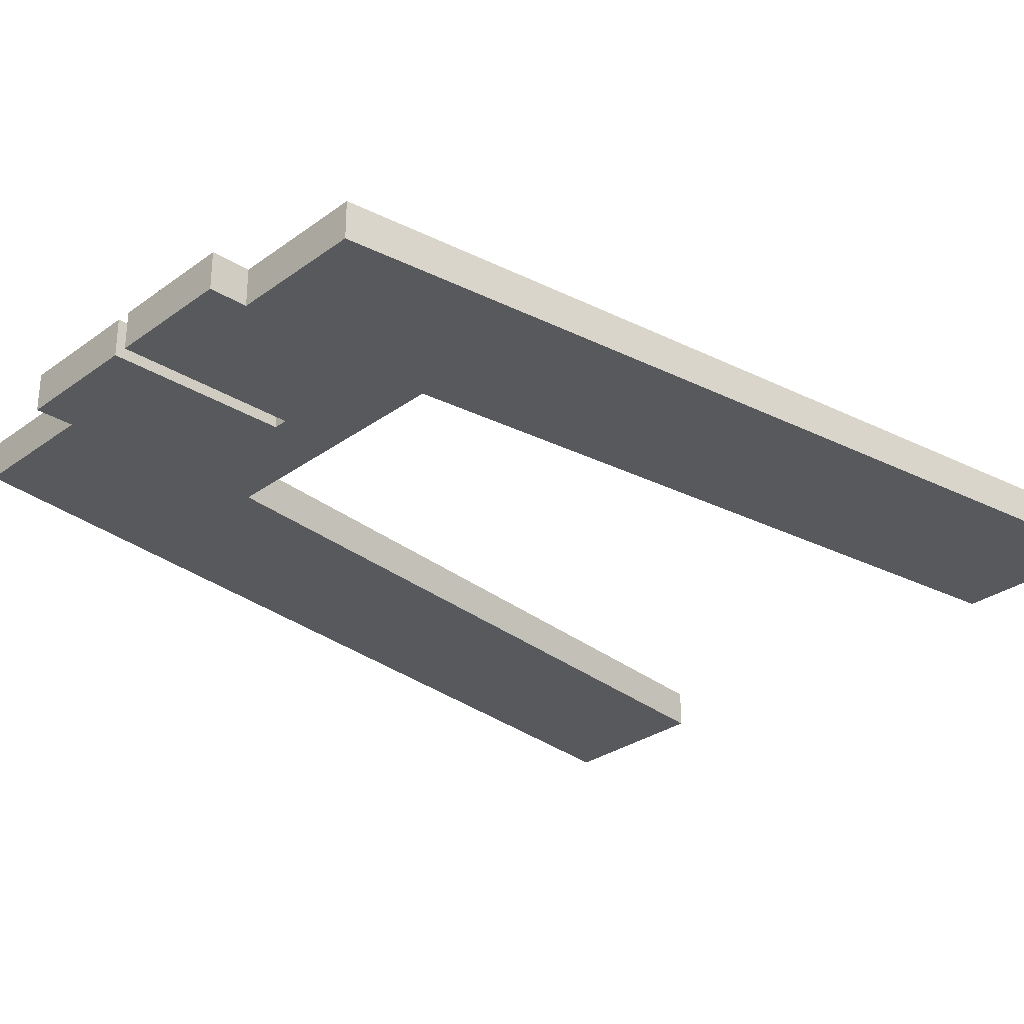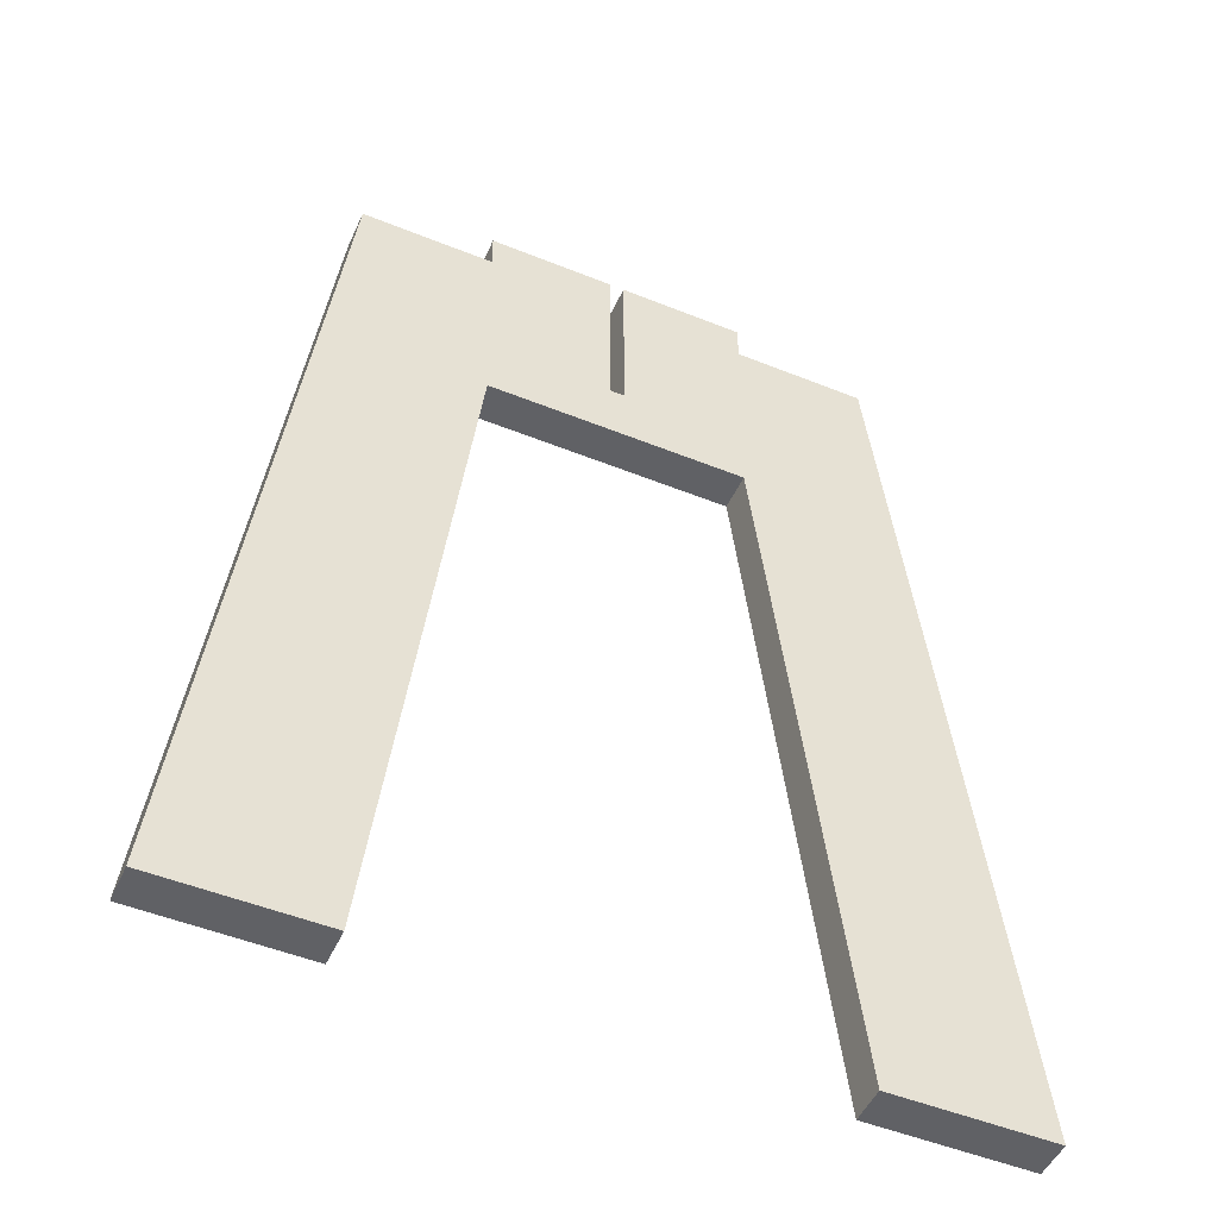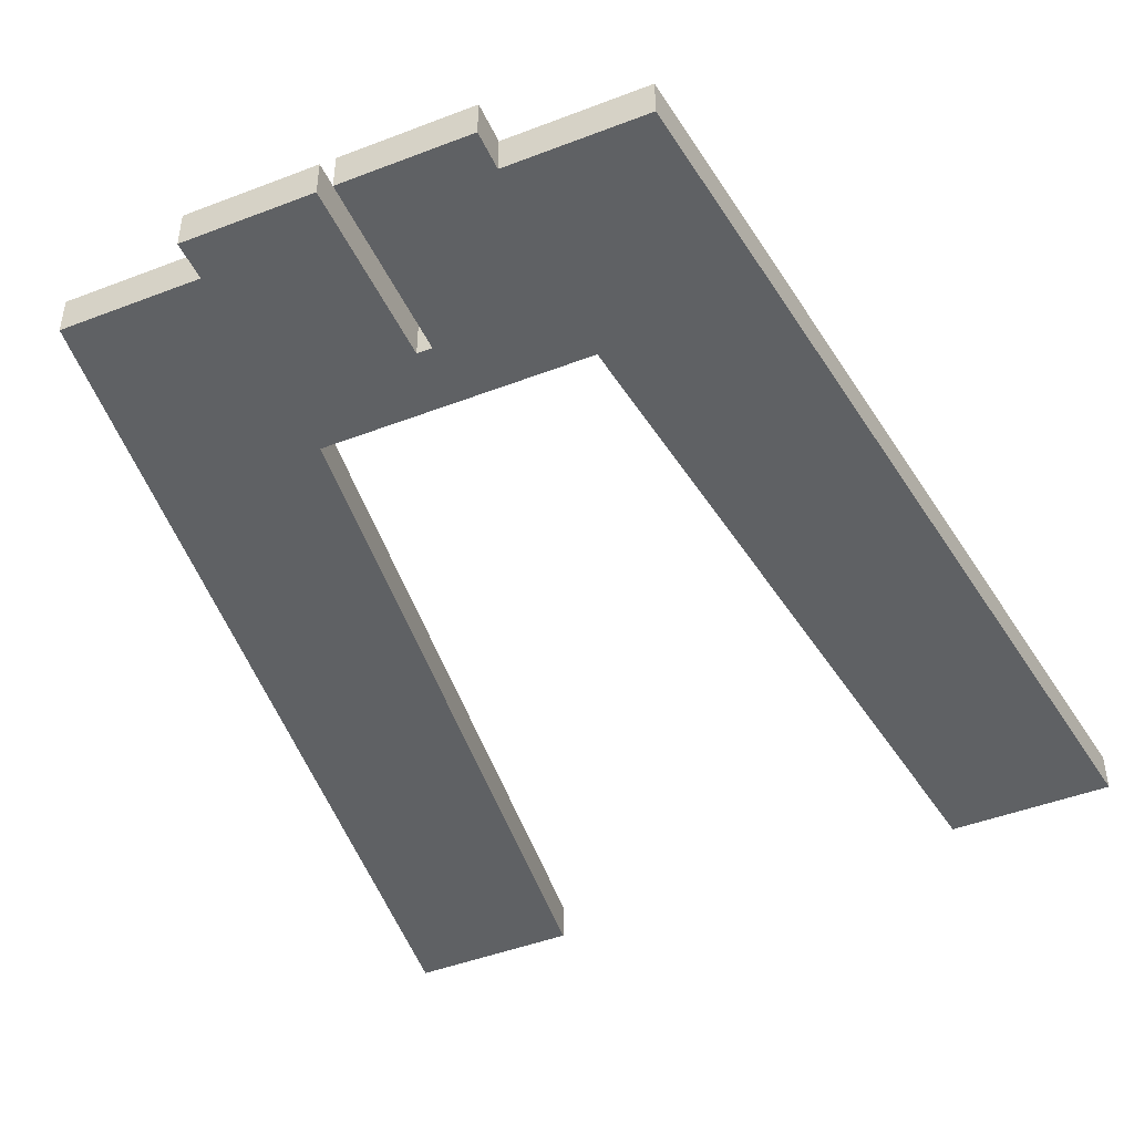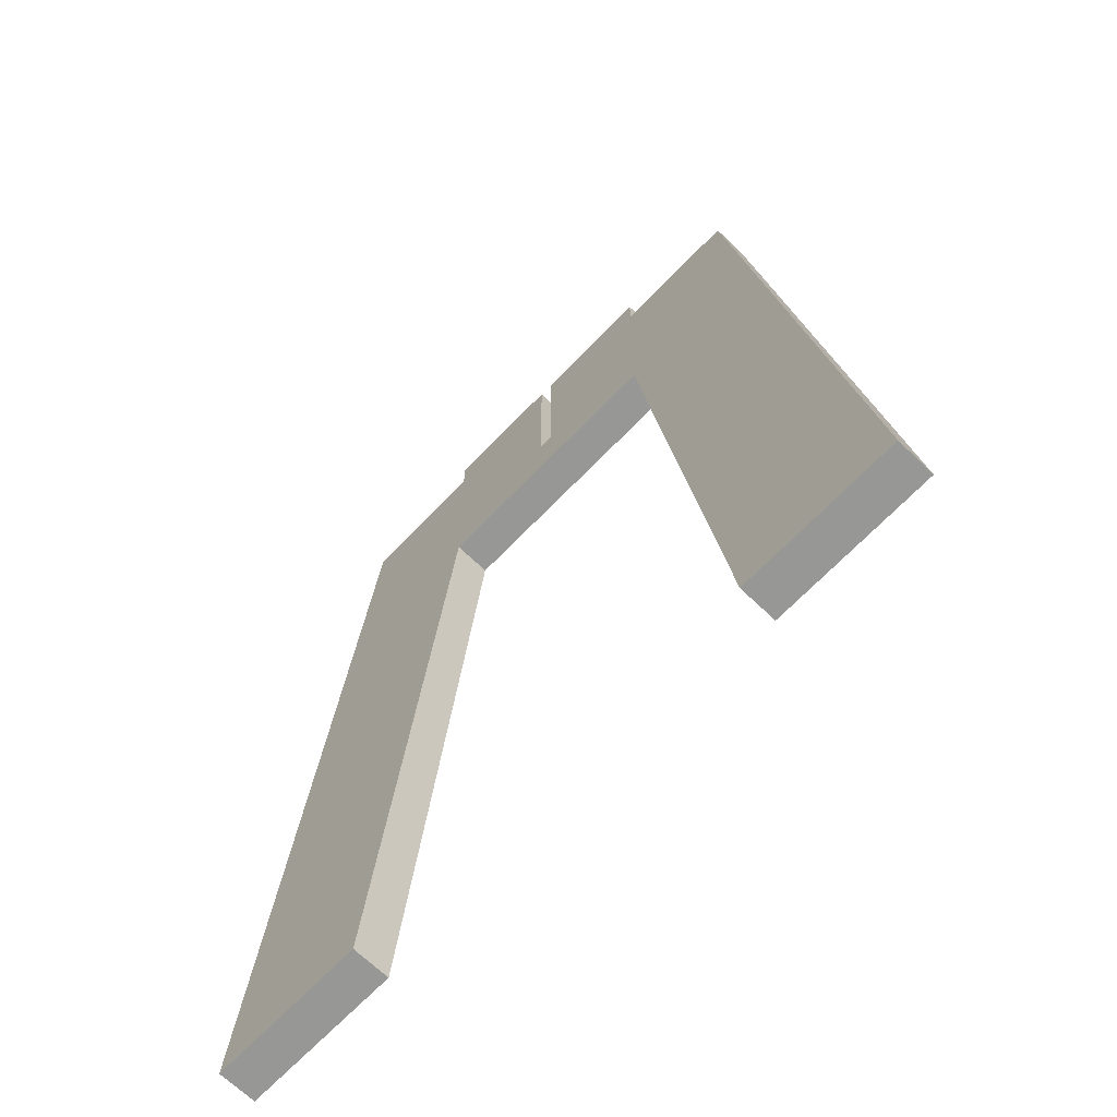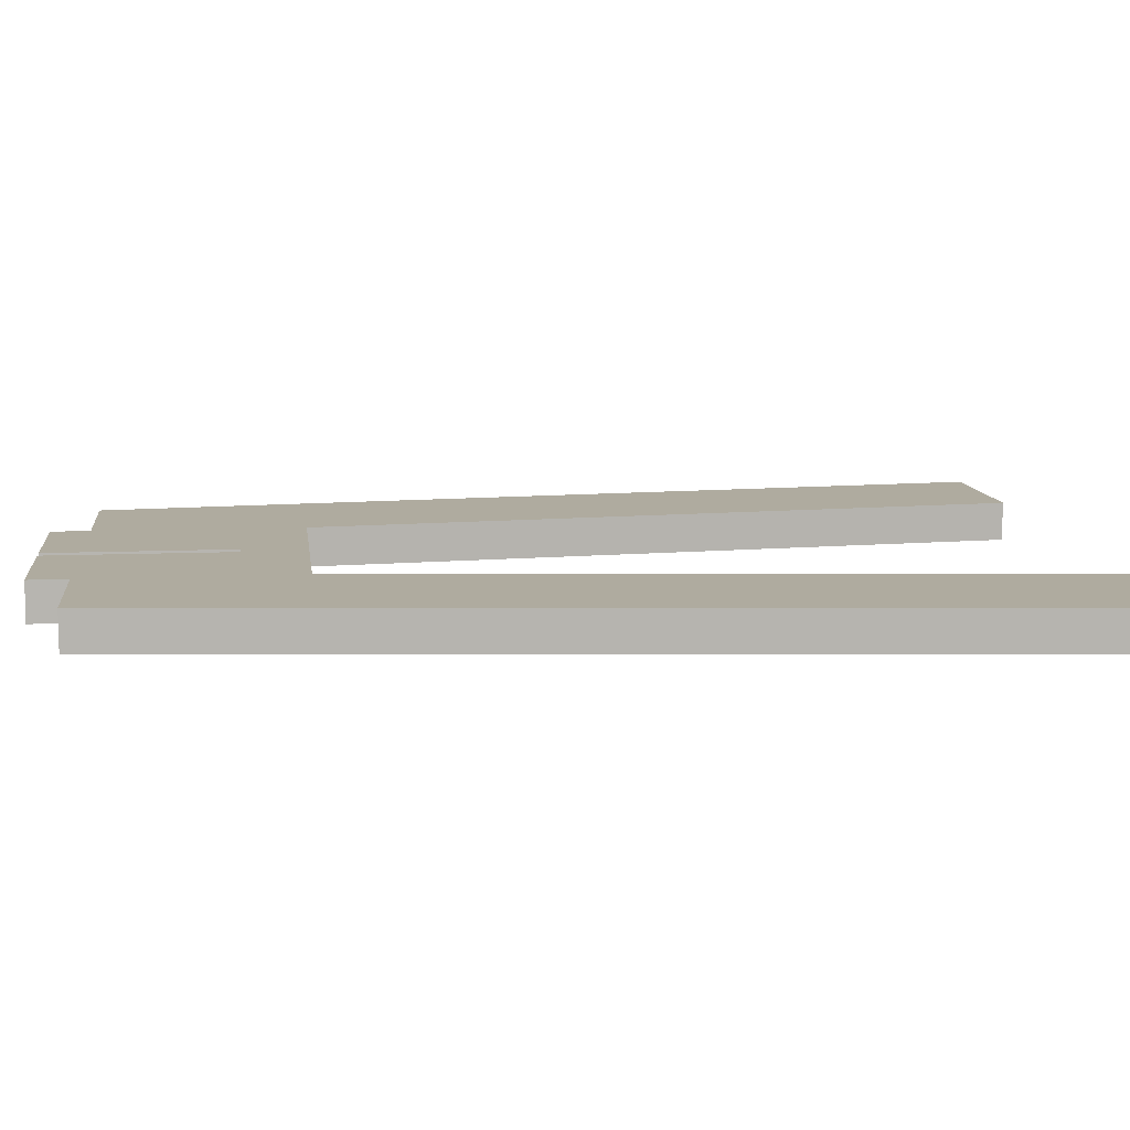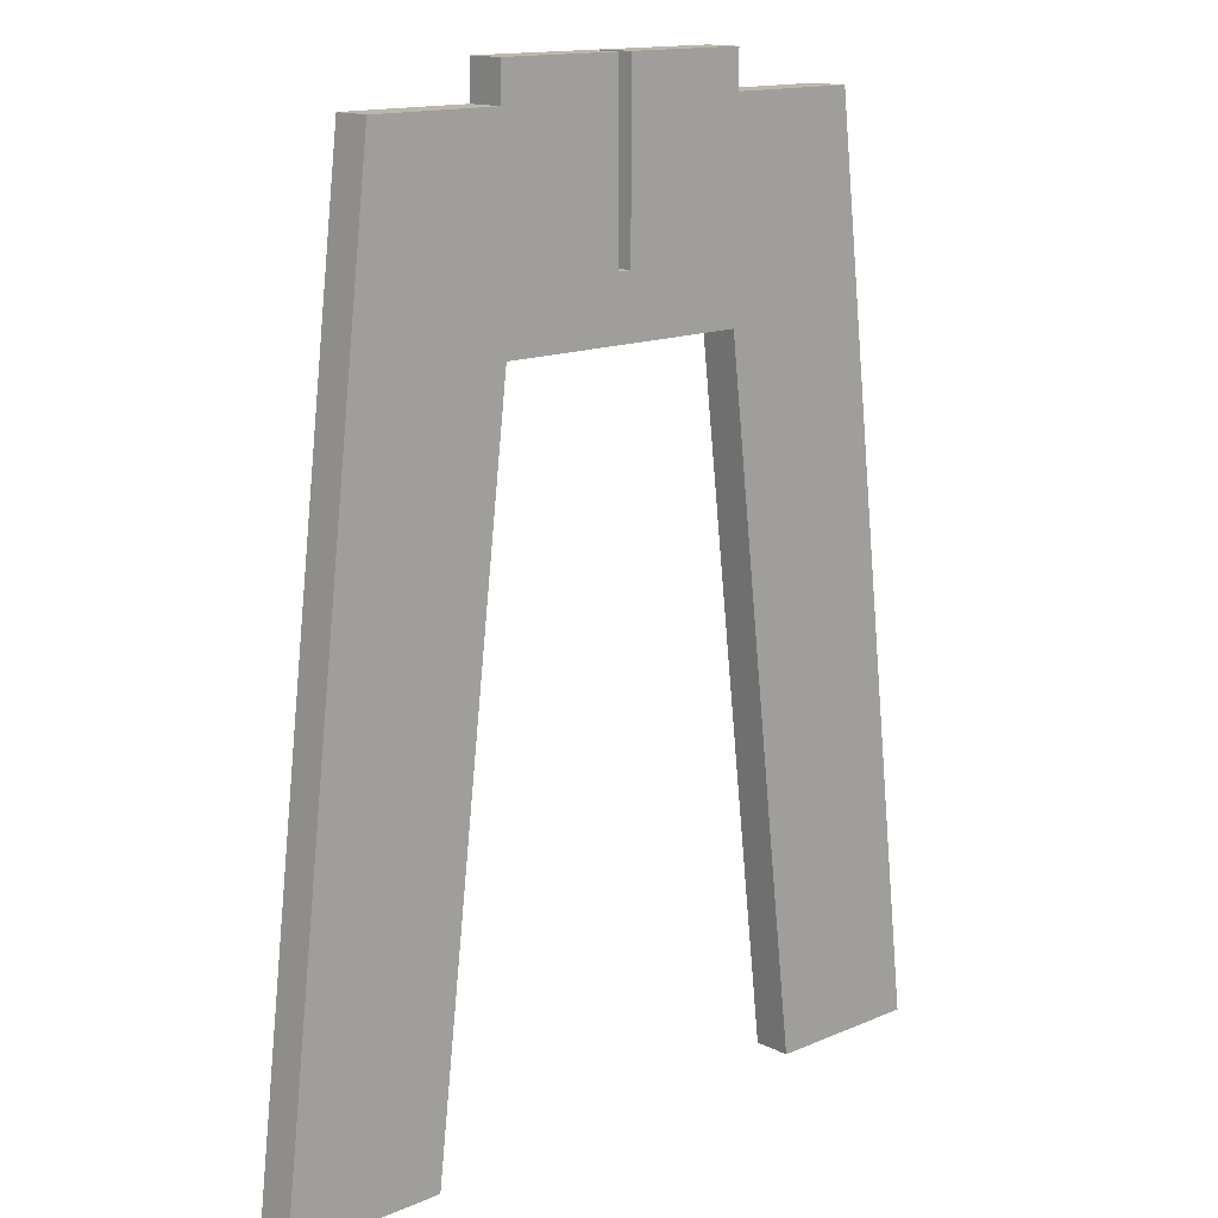
<metadata>
{"format":"obj","ext":"obj","renderer":"f3d","projection":"perspective","resolution":1024,"background":"white","views":[{"elev":-29.3,"azim":-133.0,"up":"+Z"},{"elev":-49.6,"azim":-24.1,"up":"+Y"},{"elev":-45.9,"azim":-156.2,"up":"+Z"},{"elev":-68.1,"azim":46.1,"up":"+Y"},{"elev":9.6,"azim":-96.7,"up":"+Z"},{"elev":14.5,"azim":137.2,"up":"+Y"}]}
</metadata>
<code>
v -10.11 -43.2 -0.9
v -10.11 -43.2 0.9
v -17.73 -43.2 0.9
v -17.73 -43.2 -0.9
v 17.78 -43.2 -0.9
v 17.78 -43.2 0.9
v 10.16 -43.2 0.9
v 10.16 -43.2 -0.9
v 0.3769 -6.72 -0.9
v 0.3769 1.8 -0.9
v 6.35 1.8 -0.9
v 6.35 0 -0.9
v 12.7 0 -0.9
v 17.78 -43.2 -0.9
v 10.16 -43.2 -0.9
v 6.215 -9.65 -0.9
v -6.16 -9.65 -0.9
v -10.11 -43.2 -0.9
v -17.73 -43.2 -0.9
v -12.65 -6.217e-15 -0.9
v -6.296 -3.109e-15 -0.9
v -6.296 1.8 -0.9
v -0.3226 1.8 -0.9
v -0.3226 -6.72 -0.9
v 0.3769 1.8 0.9
v 0.3769 -6.72 0.9
v -0.3226 -6.72 0.9
v -0.3226 1.8 0.9
v -6.296 1.8 0.9
v -6.296 -3.109e-15 0.9
v -12.65 -6.217e-15 0.9
v -17.73 -43.2 0.9
v -10.11 -43.2 0.9
v -6.16 -9.65 0.9
v 6.215 -9.65 0.9
v 10.16 -43.2 0.9
v 17.78 -43.2 0.9
v 12.7 0 0.9
v 6.35 0 0.9
v 6.35 1.8 0.9
v 0.3769 1.8 -0.9
v 0.3769 1.8 0.9
v 6.35 1.8 0.9
v 6.35 1.8 -0.9
v -0.3226 1.8 0.9
v -0.3226 -6.72 0.9
v -0.3226 -6.72 -0.9
v -0.3226 1.8 -0.9
v -17.73 -43.2 -0.9
v -17.73 -43.2 0.9
v -12.65 -6.217e-15 0.9
v -12.65 -6.217e-15 -0.9
v -6.16 -9.65 -0.9
v -6.16 -9.65 0.9
v -10.11 -43.2 0.9
v -10.11 -43.2 -0.9
v 6.215 -9.65 -0.9
v 6.215 -9.65 0.9
v -6.16 -9.65 0.9
v -6.16 -9.65 -0.9
v -12.65 -6.217e-15 -0.9
v -12.65 -6.217e-15 0.9
v -6.296 -3.109e-15 0.9
v -6.296 -3.109e-15 -0.9
v 10.16 -43.2 -0.9
v 10.16 -43.2 0.9
v 6.215 -9.65 0.9
v 6.215 -9.65 -0.9
v -6.296 -3.109e-15 -0.9
v -6.296 -3.109e-15 0.9
v -6.296 1.8 0.9
v -6.296 1.8 -0.9
v 12.7 0 -0.9
v 12.7 0 0.9
v 17.78 -43.2 0.9
v 17.78 -43.2 -0.9
v 6.35 0 -0.9
v 6.35 0 0.9
v 12.7 0 0.9
v 12.7 0 -0.9
v 6.35 1.8 -0.9
v 6.35 1.8 0.9
v 6.35 0 0.9
v 6.35 0 -0.9
v -0.3226 1.8 0.9
v -0.3226 1.8 -0.9
v -6.296 1.8 -0.9
v -6.296 1.8 0.9
v 0.3769 -6.72 0.9
v 0.3769 1.8 0.9
v 0.3769 1.8 -0.9
v 0.3769 -6.72 -0.9
v -0.3226 -6.72 0.9
v 0.3769 -6.72 0.9
v 0.3769 -6.72 -0.9
v -0.3226 -6.72 -0.9
f 2 3 1
f 1 3 4
f 6 7 5
f 5 7 8
f 10 12 9
f 9 12 16
f 9 16 17
f 10 11 12
f 12 13 16
f 16 13 14
f 16 14 15
f 18 19 17
f 17 19 20
f 17 20 21
f 22 23 21
f 21 23 24
f 21 24 17
f 17 24 9
f 40 25 39
f 39 25 26
f 39 26 35
f 35 26 27
f 35 27 34
f 34 27 30
f 34 30 31
f 27 28 30
f 30 28 29
f 31 32 34
f 34 32 33
f 36 37 35
f 35 37 38
f 35 38 39
f 42 43 41
f 41 43 44
f 45 46 48
f 48 46 47
f 50 51 49
f 49 51 52
f 54 55 53
f 53 55 56
f 58 59 57
f 57 59 60
f 62 63 61
f 61 63 64
f 66 67 65
f 65 67 68
f 70 71 69
f 69 71 72
f 74 75 73
f 73 75 76
f 78 79 77
f 77 79 80
f 82 83 81
f 81 83 84
f 86 87 85
f 85 87 88
f 89 90 92
f 92 90 91
f 93 94 96
f 96 94 95

</code>
